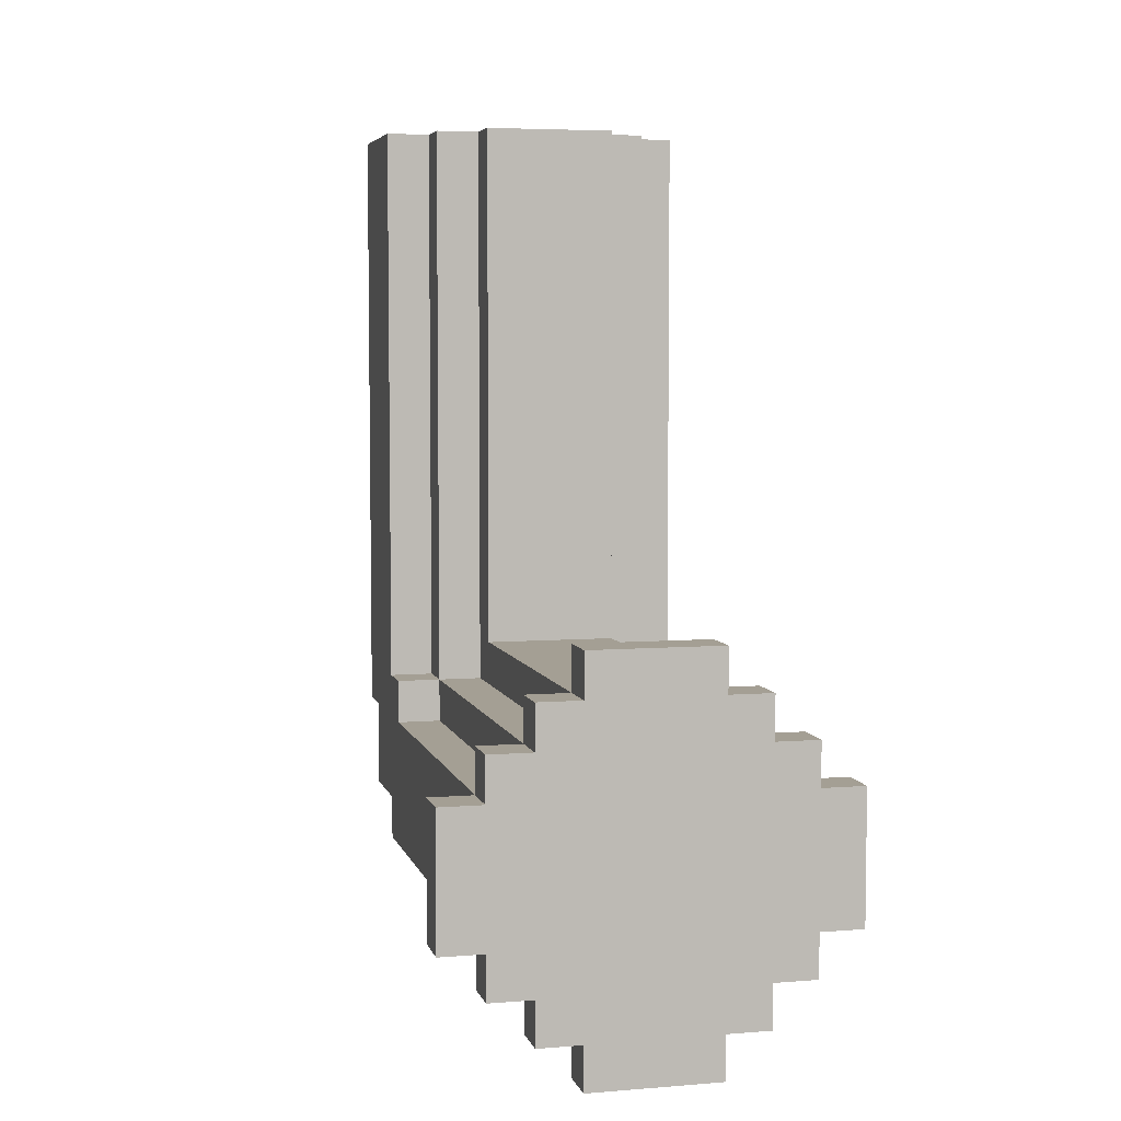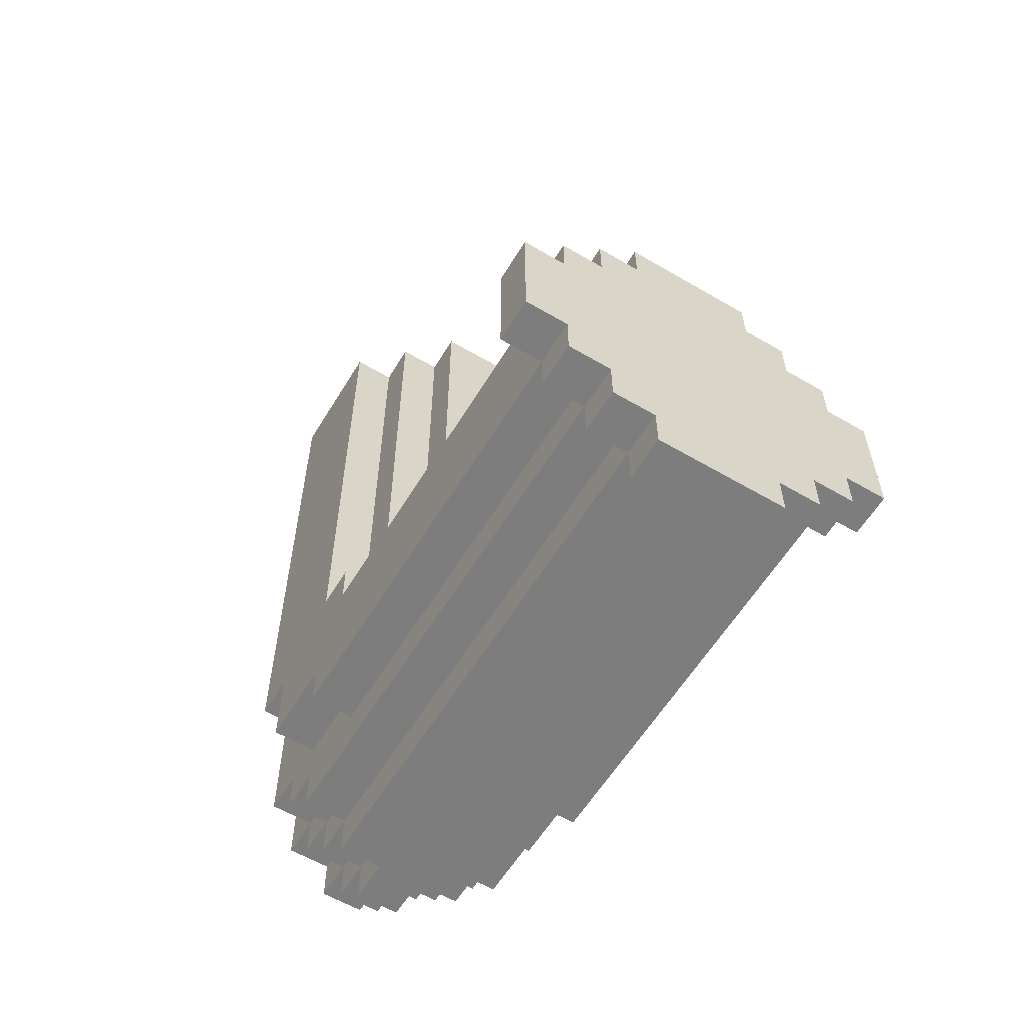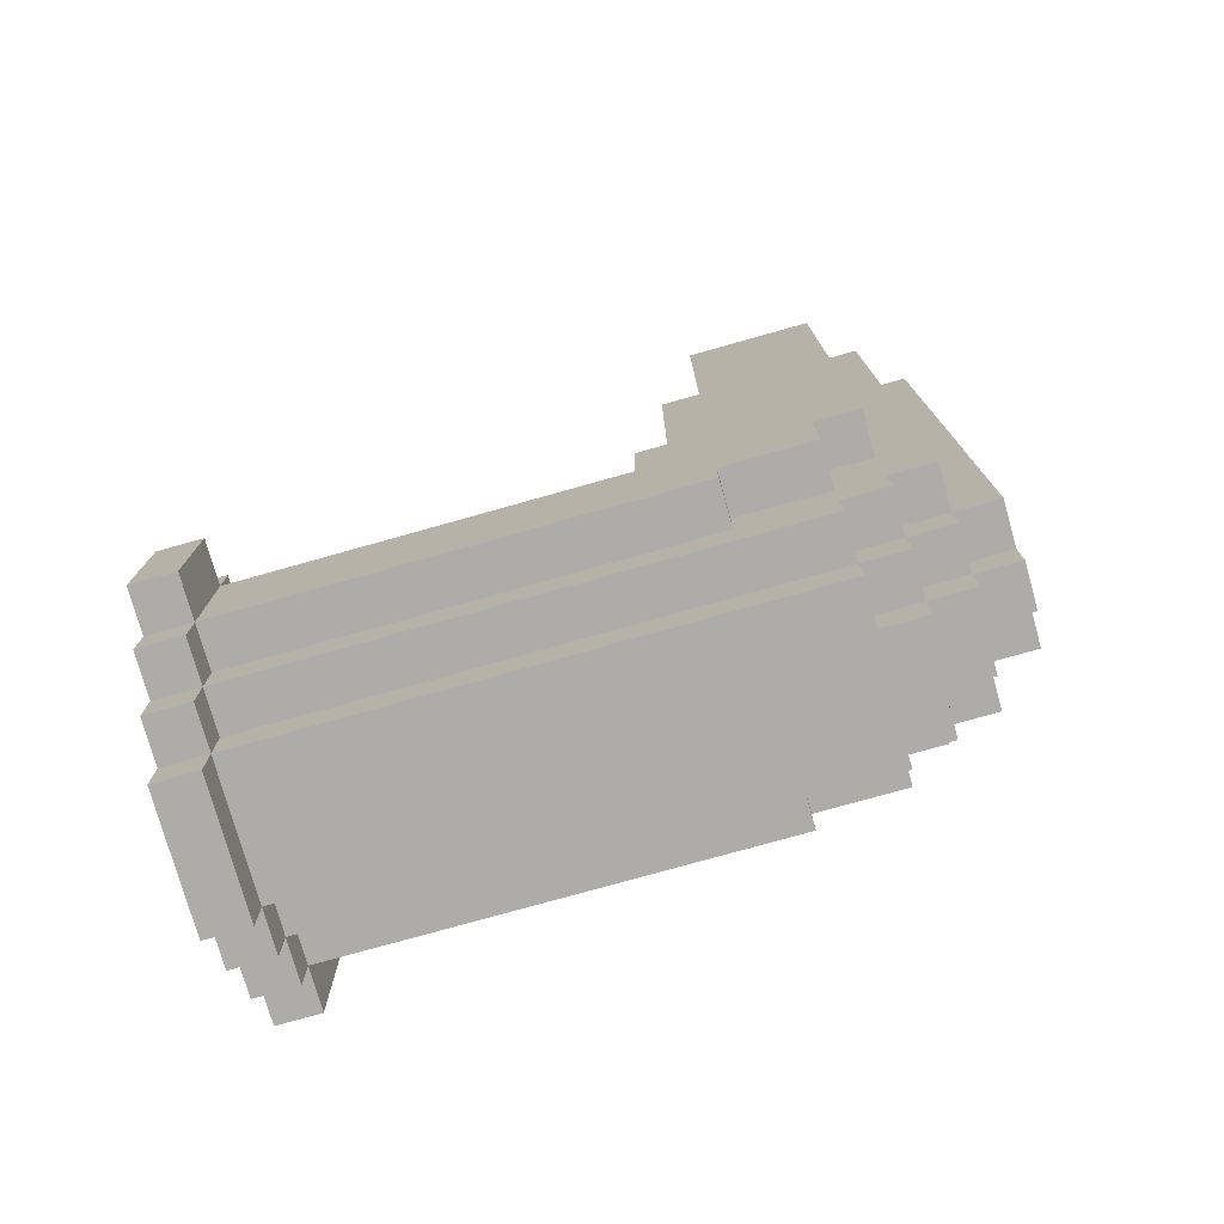
<metadata>
{"format":"obj","ext":"obj","renderer":"f3d","projection":"perspective","resolution":1024,"background":"white","views":[{"elev":5.5,"azim":-13.9,"up":"+Z"},{"elev":-59.1,"azim":-31.1,"up":"+Z"},{"elev":-76.6,"azim":105.7,"up":"+Z"}]}
</metadata>
<code>
v -4.5 0 -1.5
v -4.5 0 -4.5
v -4.5 1 -1.5
v -4.5 1 -4.5
v -3.5 0 -0.5
v -3.5 0 -1.5
v -3.5 0 -4.5
v -3.5 0 -5.5
v -3.5 1 -0.5
v -3.5 1 -1.5
v -3.5 1 -2.5
v -3.5 1 -3.5
v -3.5 1 -4.5
v -3.5 1 -5.5
v -3.5 10 -0.5
v -3.5 10 -1.5
v -3.5 11 12.5
v -3.5 11 -0.5
v -3.5 11 -1.5
v -3.5 11 -2.5
v -3.5 11 -3.5
v -3.5 11 -4.5
v -3.5 12 12.5
v -3.5 12 -1.5
v -3.5 12 -2.5
v -3.5 13 12.5
v -3.5 13 -1.5
v -3.5 13 -3.5
v -3.5 14 12.5
v -3.5 14 -1.5
v -2.5 0 0.5
v -2.5 0 -0.5
v -2.5 0 -5.5
v -2.5 0 -6.5
v -2.5 1 0.5
v -2.5 1 -0.5
v -2.5 1 -1.5
v -2.5 1 -4.5
v -2.5 1 -5.5
v -2.5 1 -6.5
v -2.5 10 12.5
v -2.5 10 -0.5
v -2.5 10 -1.5
v -2.5 11 12.5
v -2.5 11 -0.5
v -2.5 11 -3.5
v -2.5 11 -4.5
v -2.5 13 -1.5
v -2.5 13 -3.5
v -2.5 13 -4.5
v -2.5 13 -5.5
v -2.5 14 12.5
v -2.5 14 -1.5
v -2.5 14 -3.5
v -2.5 14 -4.5
v -2.5 15 12.5
v -2.5 15 -3.5
v -1.5 0 1.5
v -1.5 0 0.5
v -1.5 0 -6.5
v -1.5 0 -7.5
v -1.5 1 1.5
v -1.5 1 0.5
v -1.5 1 -0.5
v -1.5 1 -5.5
v -1.5 1 -6.5
v -1.5 1 -7.5
v -1.5 9 12.5
v -1.5 9 0.5
v -1.5 10 12.5
v -1.5 10 -0.5
v -1.5 13 -4.5
v -1.5 13 -5.5
v -1.5 13 -6.5
v -1.5 14 -3.5
v -1.5 14 -4.5
v -1.5 14 -5.5
v -1.5 15 12.5
v -1.5 15 -3.5
v -1.5 15 -4.5
v -1.5 16 12.5
v -1.5 16 -3.5
v -0.5 13 -5.5
v -0.5 13 -6.5
v -0.5 14 -4.5
v -0.5 14 -5.5
v -0.5 14 -6.5
v -0.5 15 -3.5
v -0.5 15 -4.5
v -0.5 15 -5.5
v -0.5 16 -3.5
v -0.5 16 -4.5
v 0.5 13 -5.5
v 0.5 13 -6.5
v 0.5 14 -4.5
v 0.5 14 -5.5
v 0.5 14 -6.5
v 0.5 15 -3.5
v 0.5 15 -4.5
v 0.5 15 -5.5
v 0.5 16 -3.5
v 0.5 16 -4.5
v 1.5 0 1.5
v 1.5 0 0.5
v 1.5 0 -6.5
v 1.5 0 -7.5
v 1.5 1 1.5
v 1.5 1 0.5
v 1.5 1 -0.5
v 1.5 1 -5.5
v 1.5 1 -6.5
v 1.5 1 -7.5
v 1.5 9 12.5
v 1.5 9 0.5
v 1.5 10 12.5
v 1.5 10 -0.5
v 1.5 13 -4.5
v 1.5 13 -5.5
v 1.5 13 -6.5
v 1.5 14 -3.5
v 1.5 14 -4.5
v 1.5 14 -5.5
v 1.5 15 12.5
v 1.5 15 -3.5
v 1.5 15 -4.5
v 1.5 16 12.5
v 1.5 16 -3.5
v 2.5 0 0.5
v 2.5 0 -0.5
v 2.5 0 -5.5
v 2.5 0 -6.5
v 2.5 1 0.5
v 2.5 1 -0.5
v 2.5 1 -1.5
v 2.5 1 -4.5
v 2.5 1 -5.5
v 2.5 1 -6.5
v 2.5 10 12.5
v 2.5 10 -0.5
v 2.5 10 -1.5
v 2.5 11 12.5
v 2.5 11 -0.5
v 2.5 11 -3.5
v 2.5 11 -4.5
v 2.5 13 -1.5
v 2.5 13 -3.5
v 2.5 13 -4.5
v 2.5 13 -5.5
v 2.5 14 12.5
v 2.5 14 -1.5
v 2.5 14 -3.5
v 2.5 14 -4.5
v 2.5 15 12.5
v 2.5 15 -3.5
v 3.5 0 -0.5
v 3.5 0 -1.5
v 3.5 0 -4.5
v 3.5 0 -5.5
v 3.5 1 -0.5
v 3.5 1 -1.5
v 3.5 1 -2.5
v 3.5 1 -3.5
v 3.5 1 -4.5
v 3.5 1 -5.5
v 3.5 10 -0.5
v 3.5 10 -1.5
v 3.5 11 12.5
v 3.5 11 -0.5
v 3.5 11 -1.5
v 3.5 11 -2.5
v 3.5 11 -3.5
v 3.5 11 -4.5
v 3.5 12 12.5
v 3.5 12 -1.5
v 3.5 12 -2.5
v 3.5 13 12.5
v 3.5 13 -1.5
v 3.5 13 -3.5
v 3.5 14 12.5
v 3.5 14 -1.5
v 4.5 0 -1.5
v 4.5 0 -4.5
v 4.5 1 -1.5
v 4.5 1 -4.5
v -3.5 11 12.5
v -3.5 12 12.5
v -3.5 13 12.5
v -3.5 14 12.5
v -2.5 10 12.5
v -2.5 11 12.5
v -2.5 12 12.5
v -2.5 13 12.5
v -2.5 14 12.5
v -2.5 15 12.5
v -1.5 9 12.5
v -1.5 10 12.5
v -1.5 15 12.5
v -1.5 16 12.5
v -0.5 9 12.5
v -0.5 10 12.5
v -0.5 15 12.5
v -0.5 16 12.5
v 0.5 9 12.5
v 0.5 10 12.5
v 0.5 15 12.5
v 0.5 16 12.5
v 1.5 9 12.5
v 1.5 10 12.5
v 1.5 15 12.5
v 1.5 16 12.5
v 2.5 10 12.5
v 2.5 11 12.5
v 2.5 12 12.5
v 2.5 13 12.5
v 2.5 14 12.5
v 2.5 15 12.5
v 3.5 11 12.5
v 3.5 12 12.5
v 3.5 13 12.5
v 3.5 14 12.5
v -1.5 0 1.5
v -1.5 1 1.5
v 1.5 0 1.5
v 1.5 1 1.5
v -2.5 0 0.5
v -2.5 1 0.5
v -1.5 0 0.5
v -1.5 1 0.5
v -1.5 9 0.5
v -0.5 1 0.5
v -0.5 9 0.5
v 0.5 1 0.5
v 0.5 9 0.5
v 1.5 0 0.5
v 1.5 1 0.5
v 1.5 9 0.5
v 2.5 0 0.5
v 2.5 1 0.5
v -3.5 0 -0.5
v -3.5 1 -0.5
v -3.5 10 -0.5
v -3.5 11 -0.5
v -2.5 0 -0.5
v -2.5 1 -0.5
v -2.5 10 -0.5
v -2.5 11 -0.5
v -1.5 1 -0.5
v -1.5 10 -0.5
v 1.5 1 -0.5
v 1.5 10 -0.5
v 2.5 0 -0.5
v 2.5 1 -0.5
v 2.5 10 -0.5
v 2.5 11 -0.5
v 3.5 0 -0.5
v 3.5 1 -0.5
v 3.5 10 -0.5
v 3.5 11 -0.5
v -4.5 0 -1.5
v -4.5 1 -1.5
v -3.5 0 -1.5
v -3.5 1 -1.5
v -3.5 10 -1.5
v -2.5 1 -1.5
v -2.5 10 -1.5
v 2.5 1 -1.5
v 2.5 10 -1.5
v 3.5 0 -1.5
v 3.5 1 -1.5
v 3.5 10 -1.5
v 4.5 0 -1.5
v 4.5 1 -1.5
v -3.5 13 -1.5
v -3.5 14 -1.5
v -2.5 13 -1.5
v -2.5 14 -1.5
v 2.5 13 -1.5
v 2.5 14 -1.5
v 3.5 13 -1.5
v 3.5 14 -1.5
v -3.5 11 -3.5
v -3.5 13 -3.5
v -2.5 11 -3.5
v -2.5 13 -3.5
v -2.5 14 -3.5
v -2.5 15 -3.5
v -1.5 14 -3.5
v -1.5 15 -3.5
v -1.5 16 -3.5
v -0.5 15 -3.5
v -0.5 16 -3.5
v 0.5 15 -3.5
v 0.5 16 -3.5
v 1.5 14 -3.5
v 1.5 15 -3.5
v 1.5 16 -3.5
v 2.5 11 -3.5
v 2.5 13 -3.5
v 2.5 14 -3.5
v 2.5 15 -3.5
v 3.5 11 -3.5
v 3.5 13 -3.5
v -4.5 0 -4.5
v -4.5 1 -4.5
v -3.5 0 -4.5
v -3.5 1 -4.5
v -3.5 11 -4.5
v -2.5 1 -4.5
v -2.5 11 -4.5
v -2.5 13 -4.5
v -2.5 14 -4.5
v -1.5 13 -4.5
v -1.5 14 -4.5
v -1.5 15 -4.5
v -0.5 14 -4.5
v -0.5 15 -4.5
v -0.5 16 -4.5
v 0.5 14 -4.5
v 0.5 15 -4.5
v 0.5 16 -4.5
v 1.5 13 -4.5
v 1.5 14 -4.5
v 1.5 15 -4.5
v 2.5 1 -4.5
v 2.5 11 -4.5
v 2.5 13 -4.5
v 2.5 14 -4.5
v 3.5 0 -4.5
v 3.5 1 -4.5
v 3.5 11 -4.5
v 4.5 0 -4.5
v 4.5 1 -4.5
v -3.5 0 -5.5
v -3.5 1 -5.5
v -2.5 0 -5.5
v -2.5 1 -5.5
v -2.5 13 -5.5
v -1.5 1 -5.5
v -1.5 13 -5.5
v -1.5 14 -5.5
v -0.5 13 -5.5
v -0.5 14 -5.5
v -0.5 15 -5.5
v 0.5 13 -5.5
v 0.5 14 -5.5
v 0.5 15 -5.5
v 1.5 1 -5.5
v 1.5 13 -5.5
v 1.5 14 -5.5
v 2.5 0 -5.5
v 2.5 1 -5.5
v 2.5 13 -5.5
v 3.5 0 -5.5
v 3.5 1 -5.5
v -2.5 0 -6.5
v -2.5 1 -6.5
v -1.5 0 -6.5
v -1.5 1 -6.5
v -1.5 13 -6.5
v -0.5 1 -6.5
v -0.5 13 -6.5
v -0.5 14 -6.5
v 0.5 1 -6.5
v 0.5 13 -6.5
v 0.5 14 -6.5
v 1.5 0 -6.5
v 1.5 1 -6.5
v 1.5 13 -6.5
v 2.5 0 -6.5
v 2.5 1 -6.5
v -1.5 0 -7.5
v -1.5 1 -7.5
v 1.5 0 -7.5
v 1.5 1 -7.5
v -1.5 0 1.5
v 1.5 0 1.5
v -2.5 0 0.5
v -1.5 0 0.5
v 1.5 0 0.5
v 2.5 0 0.5
v -3.5 0 -0.5
v -2.5 0 -0.5
v -1.5 0 -0.5
v 1.5 0 -0.5
v 2.5 0 -0.5
v 3.5 0 -0.5
v -4.5 0 -1.5
v -3.5 0 -1.5
v -2.5 0 -1.5
v 2.5 0 -1.5
v 3.5 0 -1.5
v 4.5 0 -1.5
v -4.5 0 -4.5
v -3.5 0 -4.5
v -2.5 0 -4.5
v 2.5 0 -4.5
v 3.5 0 -4.5
v 4.5 0 -4.5
v -3.5 0 -5.5
v -2.5 0 -5.5
v -1.5 0 -5.5
v 1.5 0 -5.5
v 2.5 0 -5.5
v 3.5 0 -5.5
v -2.5 0 -6.5
v -1.5 0 -6.5
v 1.5 0 -6.5
v 2.5 0 -6.5
v -1.5 0 -7.5
v 1.5 0 -7.5
v -1.5 9 12.5
v -0.5 9 12.5
v 0.5 9 12.5
v 1.5 9 12.5
v -1.5 9 0.5
v -0.5 9 0.5
v 0.5 9 0.5
v 1.5 9 0.5
v -2.5 10 12.5
v -1.5 10 12.5
v 1.5 10 12.5
v 2.5 10 12.5
v -3.5 10 -0.5
v -2.5 10 -0.5
v -1.5 10 -0.5
v 1.5 10 -0.5
v 2.5 10 -0.5
v 3.5 10 -0.5
v -3.5 10 -1.5
v -2.5 10 -1.5
v 2.5 10 -1.5
v 3.5 10 -1.5
v -3.5 11 12.5
v -2.5 11 12.5
v 2.5 11 12.5
v 3.5 11 12.5
v -3.5 11 -0.5
v -2.5 11 -0.5
v 2.5 11 -0.5
v 3.5 11 -0.5
v -1.5 1 1.5
v 1.5 1 1.5
v -2.5 1 0.5
v -1.5 1 0.5
v -0.5 1 0.5
v 0.5 1 0.5
v 1.5 1 0.5
v 2.5 1 0.5
v -3.5 1 -0.5
v -2.5 1 -0.5
v -1.5 1 -0.5
v 1.5 1 -0.5
v 2.5 1 -0.5
v 3.5 1 -0.5
v -4.5 1 -1.5
v -3.5 1 -1.5
v -2.5 1 -1.5
v 2.5 1 -1.5
v 3.5 1 -1.5
v 4.5 1 -1.5
v -3.5 1 -2.5
v 3.5 1 -2.5
v -3.5 1 -3.5
v 3.5 1 -3.5
v -4.5 1 -4.5
v -3.5 1 -4.5
v -2.5 1 -4.5
v 2.5 1 -4.5
v 3.5 1 -4.5
v 4.5 1 -4.5
v -3.5 1 -5.5
v -2.5 1 -5.5
v -1.5 1 -5.5
v 1.5 1 -5.5
v 2.5 1 -5.5
v 3.5 1 -5.5
v -2.5 1 -6.5
v -1.5 1 -6.5
v -0.5 1 -6.5
v 0.5 1 -6.5
v 1.5 1 -6.5
v 2.5 1 -6.5
v -1.5 1 -7.5
v 1.5 1 -7.5
v -3.5 11 -3.5
v -2.5 11 -3.5
v 2.5 11 -3.5
v 3.5 11 -3.5
v -3.5 11 -4.5
v -2.5 11 -4.5
v 2.5 11 -4.5
v 3.5 11 -4.5
v -3.5 13 -1.5
v -2.5 13 -1.5
v 2.5 13 -1.5
v 3.5 13 -1.5
v -3.5 13 -3.5
v -2.5 13 -3.5
v 2.5 13 -3.5
v 3.5 13 -3.5
v -2.5 13 -4.5
v -1.5 13 -4.5
v 1.5 13 -4.5
v 2.5 13 -4.5
v -2.5 13 -5.5
v -1.5 13 -5.5
v -0.5 13 -5.5
v 0.5 13 -5.5
v 1.5 13 -5.5
v 2.5 13 -5.5
v -1.5 13 -6.5
v -0.5 13 -6.5
v 0.5 13 -6.5
v 1.5 13 -6.5
v -3.5 14 12.5
v -2.5 14 12.5
v 2.5 14 12.5
v 3.5 14 12.5
v -3.5 14 -1.5
v -2.5 14 -1.5
v 2.5 14 -1.5
v 3.5 14 -1.5
v -2.5 14 -3.5
v -1.5 14 -3.5
v 1.5 14 -3.5
v 2.5 14 -3.5
v -2.5 14 -4.5
v -1.5 14 -4.5
v -0.5 14 -4.5
v 0.5 14 -4.5
v 1.5 14 -4.5
v 2.5 14 -4.5
v -1.5 14 -5.5
v -0.5 14 -5.5
v 0.5 14 -5.5
v 1.5 14 -5.5
v -0.5 14 -6.5
v 0.5 14 -6.5
v -2.5 15 12.5
v -1.5 15 12.5
v 1.5 15 12.5
v 2.5 15 12.5
v -2.5 15 -3.5
v -1.5 15 -3.5
v -0.5 15 -3.5
v 0.5 15 -3.5
v 1.5 15 -3.5
v 2.5 15 -3.5
v -1.5 15 -4.5
v -0.5 15 -4.5
v 0.5 15 -4.5
v 1.5 15 -4.5
v -0.5 15 -5.5
v 0.5 15 -5.5
v -1.5 16 12.5
v -0.5 16 12.5
v 0.5 16 12.5
v 1.5 16 12.5
v -1.5 16 -3.5
v -0.5 16 -3.5
v 0.5 16 -3.5
v 1.5 16 -3.5
v -0.5 16 -4.5
v 0.5 16 -4.5
f 3 2 1
f 4 2 3
f 9 6 5
f 10 6 9
f 13 8 7
f 14 8 13
f 16 11 10
f 18 16 15
f 19 11 16
f 19 16 18
f 20 12 11
f 20 11 19
f 21 13 12
f 21 12 20
f 22 13 21
f 23 19 18
f 23 18 17
f 24 20 19
f 24 19 23
f 25 21 20
f 25 20 24
f 26 24 23
f 27 25 24
f 27 24 26
f 28 21 25
f 28 25 27
f 29 27 26
f 30 27 29
f 35 32 31
f 36 32 35
f 39 34 33
f 40 34 39
f 42 37 36
f 43 37 42
f 44 42 41
f 45 42 44
f 47 39 38
f 49 47 46
f 50 39 47
f 50 47 49
f 51 39 50
f 53 49 48
f 53 50 49
f 54 50 53
f 55 50 54
f 56 53 52
f 56 54 53
f 57 54 56
f 62 59 58
f 63 59 62
f 66 61 60
f 67 61 66
f 69 64 63
f 70 69 68
f 71 64 69
f 71 69 70
f 73 66 65
f 74 66 73
f 76 73 72
f 77 73 76
f 79 76 75
f 80 76 79
f 81 79 78
f 82 79 81
f 86 84 83
f 87 84 86
f 89 86 85
f 90 86 89
f 91 89 88
f 92 89 91
f 93 94 96
f 96 94 97
f 95 96 99
f 99 96 100
f 98 99 101
f 101 99 102
f 103 104 107
f 107 104 108
f 105 106 111
f 111 106 112
f 108 109 114
f 113 114 115
f 114 109 116
f 115 114 116
f 110 111 118
f 118 111 119
f 117 118 121
f 121 118 122
f 120 121 124
f 124 121 125
f 123 124 126
f 126 124 127
f 128 129 132
f 132 129 133
f 130 131 136
f 136 131 137
f 133 134 139
f 139 134 140
f 138 139 141
f 141 139 142
f 135 136 144
f 143 144 146
f 144 136 147
f 146 144 147
f 147 136 148
f 145 146 150
f 146 147 150
f 150 147 151
f 151 147 152
f 149 150 153
f 150 151 153
f 153 151 154
f 155 156 159
f 159 156 160
f 157 158 163
f 163 158 164
f 160 161 166
f 165 166 168
f 166 161 169
f 168 166 169
f 161 162 170
f 169 161 170
f 162 163 171
f 170 162 171
f 171 163 172
f 168 169 173
f 167 168 173
f 169 170 174
f 173 169 174
f 170 171 175
f 174 170 175
f 173 174 176
f 174 175 177
f 176 174 177
f 175 171 178
f 177 175 178
f 176 177 179
f 179 177 180
f 181 182 183
f 183 182 184
f 190 186 185
f 191 187 186
f 191 186 190
f 192 188 187
f 192 187 191
f 193 188 192
f 196 191 190
f 196 194 193
f 196 193 192
f 196 192 191
f 196 190 189
f 197 194 196
f 199 196 195
f 199 198 197
f 199 197 196
f 200 198 199
f 201 198 200
f 202 198 201
f 203 200 199
f 204 201 200
f 204 200 203
f 205 202 201
f 205 201 204
f 206 202 205
f 207 204 203
f 207 205 204
f 207 206 205
f 208 206 207
f 209 206 208
f 210 206 209
f 211 209 208
f 212 209 211
f 213 209 212
f 214 209 213
f 215 209 214
f 216 209 215
f 217 213 212
f 218 214 213
f 218 213 217
f 219 215 214
f 219 214 218
f 220 215 219
f 223 222 221
f 224 222 223
f 227 226 225
f 228 226 227
f 230 229 228
f 231 229 230
f 232 231 230
f 233 231 232
f 235 233 232
f 236 233 235
f 237 235 234
f 238 235 237
f 243 240 239
f 244 240 243
f 245 242 241
f 246 242 245
f 247 245 244
f 248 245 247
f 252 250 249
f 253 250 252
f 255 252 251
f 256 252 255
f 257 254 253
f 258 254 257
f 261 260 259
f 262 260 261
f 264 263 262
f 265 263 264
f 269 267 266
f 270 267 269
f 271 269 268
f 272 269 271
f 273 274 275
f 275 274 276
f 277 278 279
f 279 278 280
f 281 282 283
f 283 282 284
f 285 286 287
f 287 286 288
f 288 289 290
f 290 289 291
f 292 293 295
f 295 293 296
f 294 295 299
f 299 295 300
f 297 298 301
f 301 298 302
f 303 304 305
f 305 304 306
f 306 307 308
f 308 307 309
f 310 311 312
f 312 311 313
f 313 314 315
f 315 314 316
f 316 317 319
f 319 317 320
f 318 319 322
f 322 319 323
f 321 322 326
f 326 322 327
f 324 325 329
f 329 325 330
f 328 329 331
f 331 329 332
f 333 334 335
f 335 334 336
f 336 337 338
f 338 337 339
f 339 340 341
f 341 340 342
f 342 343 345
f 345 343 346
f 344 345 348
f 348 345 349
f 347 348 351
f 351 348 352
f 350 351 353
f 353 351 354
f 355 356 357
f 357 356 358
f 358 359 360
f 360 359 361
f 360 361 363
f 361 362 363
f 363 362 364
f 364 362 365
f 363 364 367
f 367 364 368
f 366 367 369
f 369 367 370
f 371 372 373
f 373 372 374
f 378 376 375
f 379 376 378
f 382 378 377
f 383 379 378
f 383 378 382
f 384 380 379
f 384 379 383
f 385 380 384
f 388 382 381
f 389 383 382
f 389 384 383
f 389 382 388
f 389 385 384
f 390 386 385
f 390 385 389
f 391 386 390
f 393 388 387
f 394 389 388
f 394 388 393
f 394 390 389
f 394 391 390
f 395 391 394
f 396 391 395
f 397 392 391
f 397 391 396
f 398 392 397
f 399 395 394
f 400 396 395
f 400 395 399
f 401 396 400
f 402 396 401
f 403 397 396
f 403 396 402
f 404 397 403
f 405 401 400
f 406 402 401
f 406 401 405
f 407 403 402
f 407 402 406
f 408 403 407
f 409 407 406
f 410 407 409
f 415 412 411
f 416 413 412
f 416 412 415
f 417 414 413
f 417 413 416
f 418 414 417
f 424 420 419
f 425 420 424
f 426 422 421
f 427 422 426
f 429 424 423
f 430 424 429
f 431 428 427
f 432 428 431
f 437 434 433
f 438 434 437
f 439 436 435
f 440 436 439
f 441 442 444
f 444 442 445
f 445 442 446
f 446 442 447
f 443 444 450
f 450 444 451
f 447 448 452
f 452 448 453
f 449 450 456
f 456 450 457
f 453 454 458
f 458 454 459
f 455 456 461
f 459 460 462
f 455 461 463
f 462 460 464
f 455 463 465
f 465 463 466
f 464 460 469
f 469 460 470
f 466 467 471
f 471 467 472
f 468 469 475
f 475 469 476
f 472 473 477
f 477 473 478
f 474 475 481
f 481 475 482
f 479 480 483
f 480 481 483
f 478 479 483
f 483 481 484
f 485 486 489
f 489 486 490
f 487 488 491
f 491 488 492
f 493 494 497
f 497 494 498
f 495 496 499
f 499 496 500
f 501 502 505
f 505 502 506
f 503 504 509
f 509 504 510
f 506 507 511
f 511 507 512
f 508 509 513
f 513 509 514
f 515 516 519
f 519 516 520
f 517 518 521
f 521 518 522
f 523 524 527
f 527 524 528
f 525 526 531
f 531 526 532
f 528 529 533
f 533 529 534
f 530 531 535
f 535 531 536
f 534 535 537
f 537 535 538
f 539 540 543
f 543 540 544
f 541 542 547
f 547 542 548
f 544 545 549
f 549 545 550
f 546 547 551
f 551 547 552
f 550 551 553
f 553 551 554
f 555 556 559
f 556 557 560
f 559 556 560
f 557 558 561
f 560 557 561
f 561 558 562
f 560 561 563
f 563 561 564

</code>
